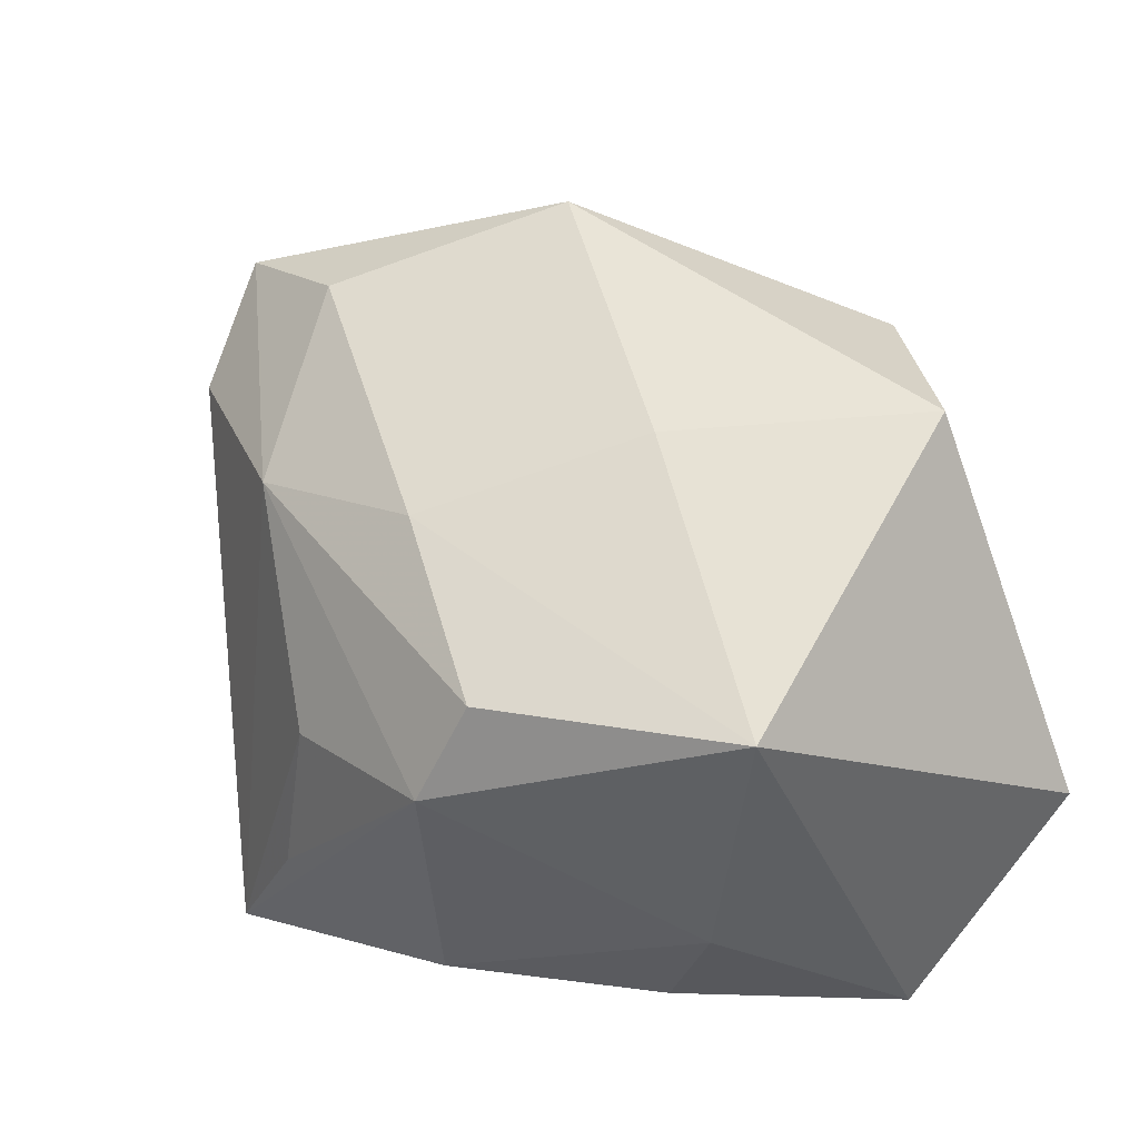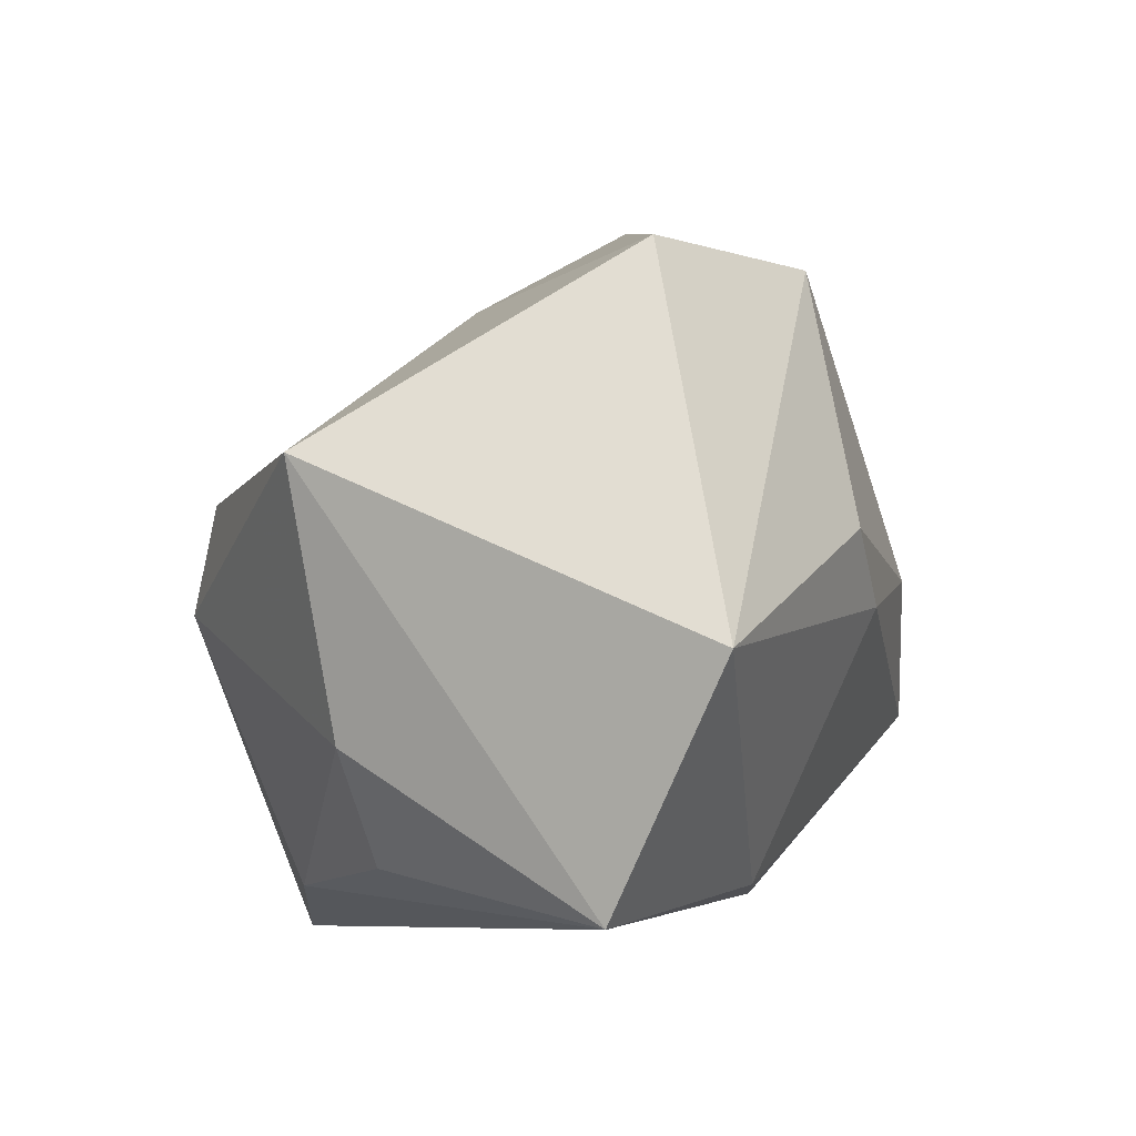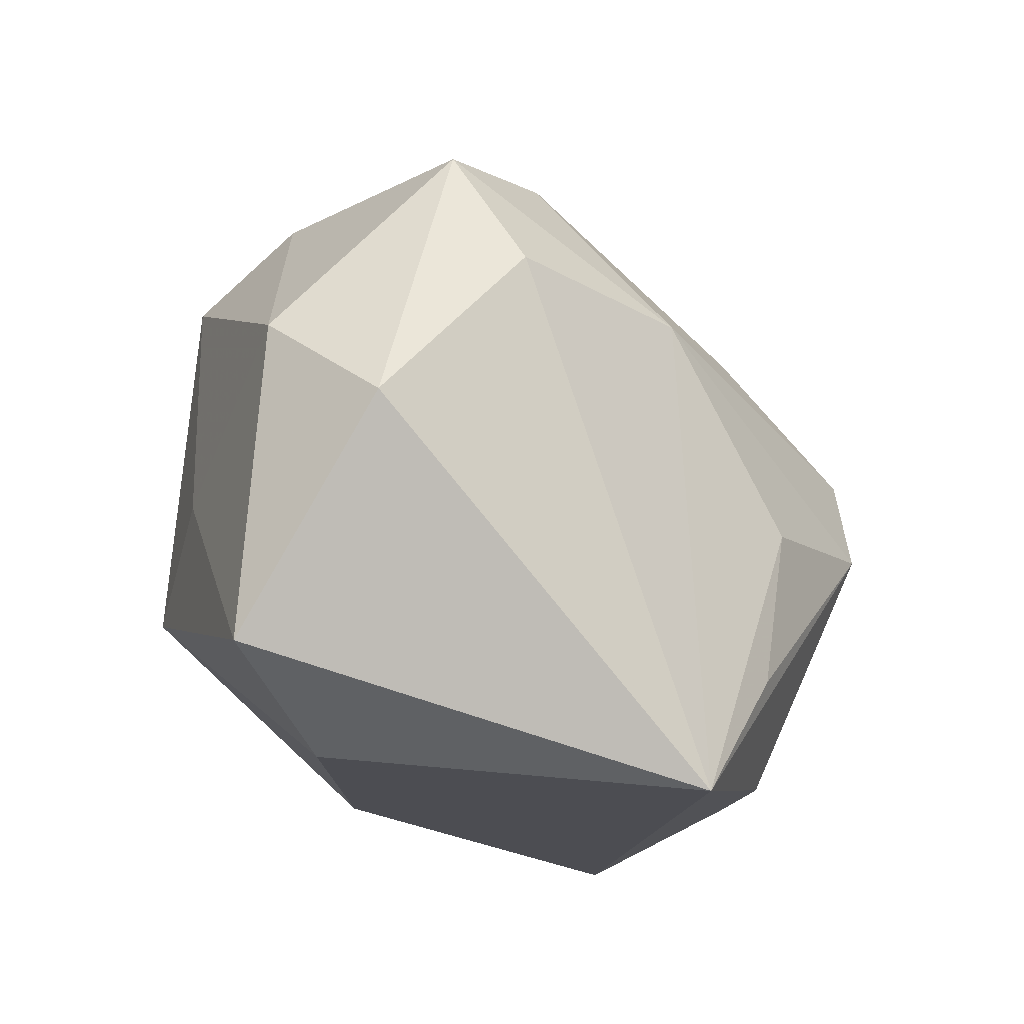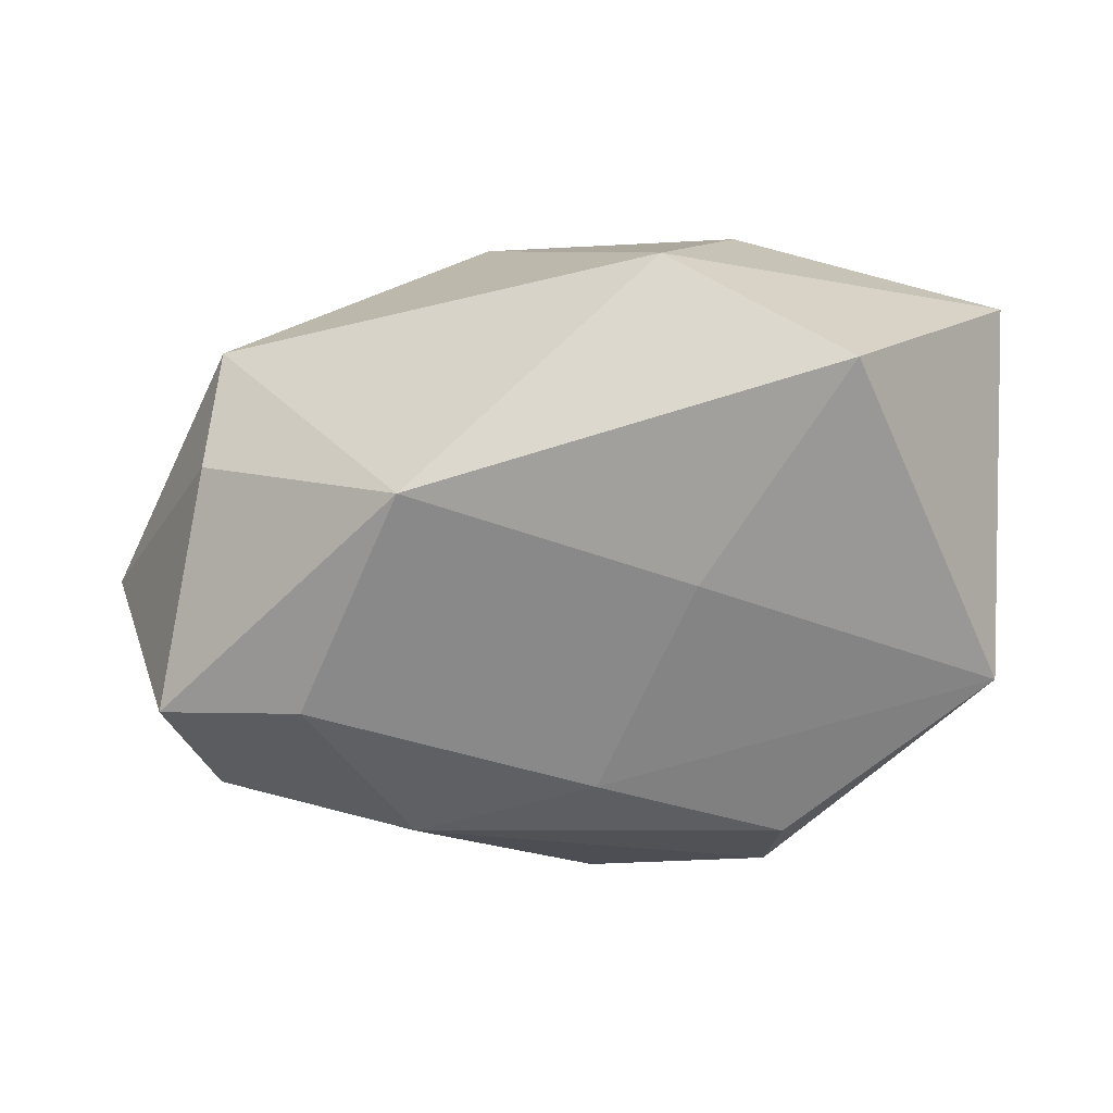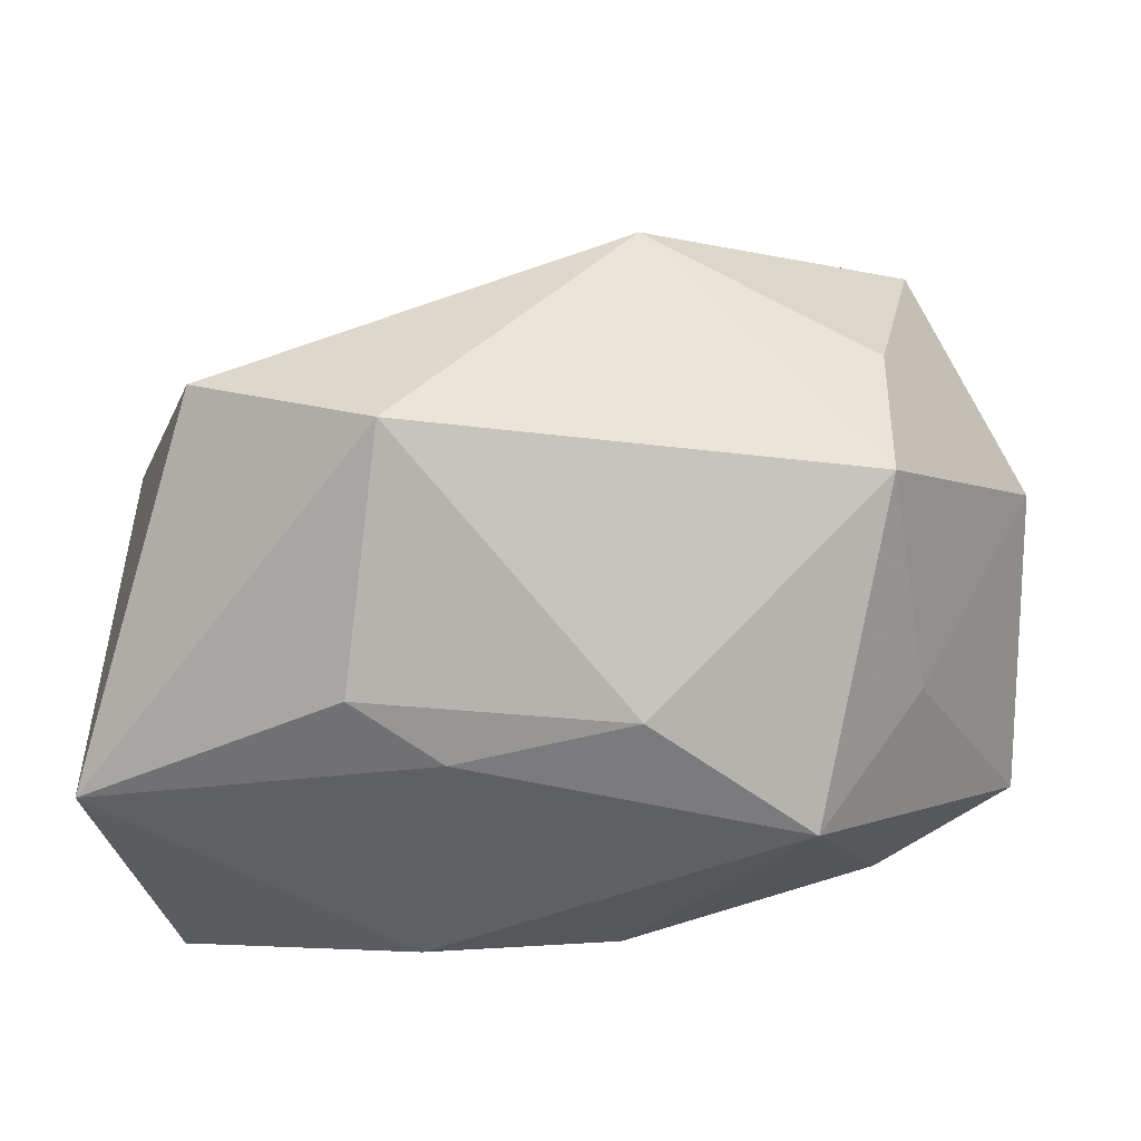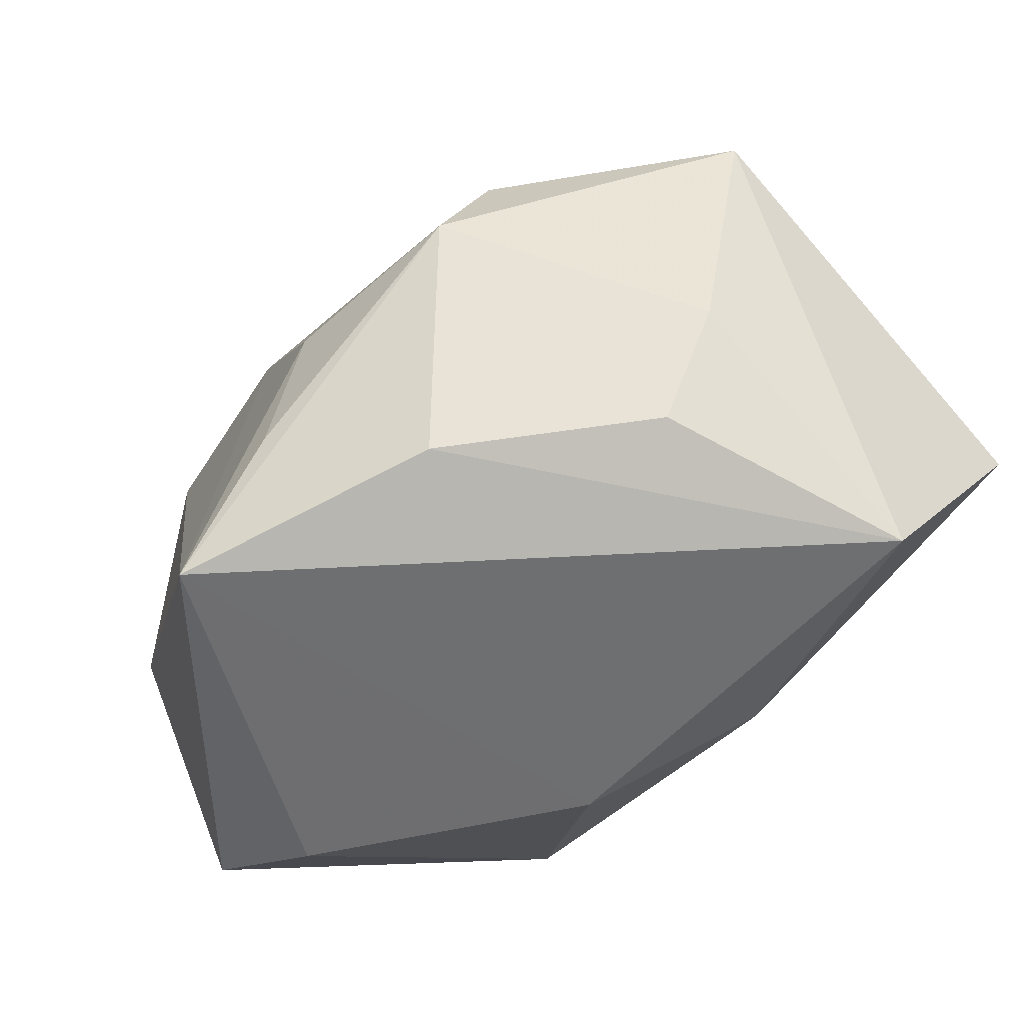
<metadata>
{"format":"obj","ext":"obj","renderer":"f3d","projection":"perspective","resolution":1024,"background":"white","views":[{"elev":25.6,"azim":-125.1,"up":"+Y"},{"elev":-7.4,"azim":-74.6,"up":"+Y"},{"elev":-15.9,"azim":124.4,"up":"+Y"},{"elev":-2.2,"azim":-166.9,"up":"+Z"},{"elev":21.7,"azim":2.2,"up":"+Y"},{"elev":-60.3,"azim":-135.3,"up":"+Y"}]}
</metadata>
<code>
v -0.02231 0.007442 -0.02701
v -0.0277 -0.02501 -0.009475
v 0.04218 0.00302 -0.01489
v 0.03023 0.01771 -0.02246
v -0.03191 0.02699 0.01565
v 0.03223 0.02851 -0.01557
v -0.01729 0.02483 -0.004216
v -0.04236 0.008246 -0.0126
v 0.01803 0.03018 -0.01561
v -0.01233 -0.02628 0.01954
v 0.03043 -0.02651 0.0007434
v 0.007924 0.002286 0.03024
v 0.04347 0.01105 -0.003048
v 0.04347 -0.01803 -0.000147
v 0.01156 0.01554 -0.02699
v -0.03576 -0.02995 0.01244
v -0.006476 0.01773 -0.02252
v -0.001397 -0.003286 -0.03148
v 0.02907 0.02095 0.01828
v 0.005981 -0.02701 0.01554
v -0.008787 -0.001963 0.03024
v 0.01284 -0.0302 -0.03085
v 0.002472 -0.01851 -0.0314
v -0.04228 -0.008635 0.02423
v -0.0191 -0.002037 -0.03038
v 0.02312 -0.00934 0.02757
v -0.01444 0.02746 0.02528
v 0.0327 -0.0008062 0.01526
v -0.01726 0.003906 0.03024
v -0.03484 -0.01523 -0.01065
v -0.01083 -0.02632 -0.02265
v 0.02856 0.0276 0.006961
v 0.006779 0.03774 0.003588
f 27 24 29
f 24 16 10
f 27 29 12
f 12 19 27
f 26 19 12
f 3 14 22
f 27 19 33
f 26 14 28
f 28 19 26
f 21 29 24
f 24 10 21
f 21 10 26
f 26 12 21
f 21 12 29
f 26 10 20
f 20 16 22
f 20 10 16
f 14 3 13
f 13 28 14
f 19 28 13
f 13 3 6
f 6 33 32
f 32 33 19
f 32 13 6
f 19 13 32
f 18 15 22
f 4 3 22
f 22 15 4
f 6 3 4
f 4 15 6
f 9 33 6
f 6 15 9
f 16 30 2
f 31 2 30
f 22 16 31
f 16 2 31
f 22 14 11
f 11 20 22
f 11 14 26
f 26 20 11
f 23 18 22
f 1 15 25
f 15 18 25
f 18 23 25
f 25 31 30
f 22 31 25
f 25 23 22
f 17 15 1
f 17 9 15
f 17 7 33
f 33 9 17
f 8 17 1
f 7 17 8
f 1 25 8
f 8 25 30
f 8 16 24
f 8 30 16
f 7 8 5
f 27 33 5
f 33 7 5
f 5 24 27
f 5 8 24

</code>
